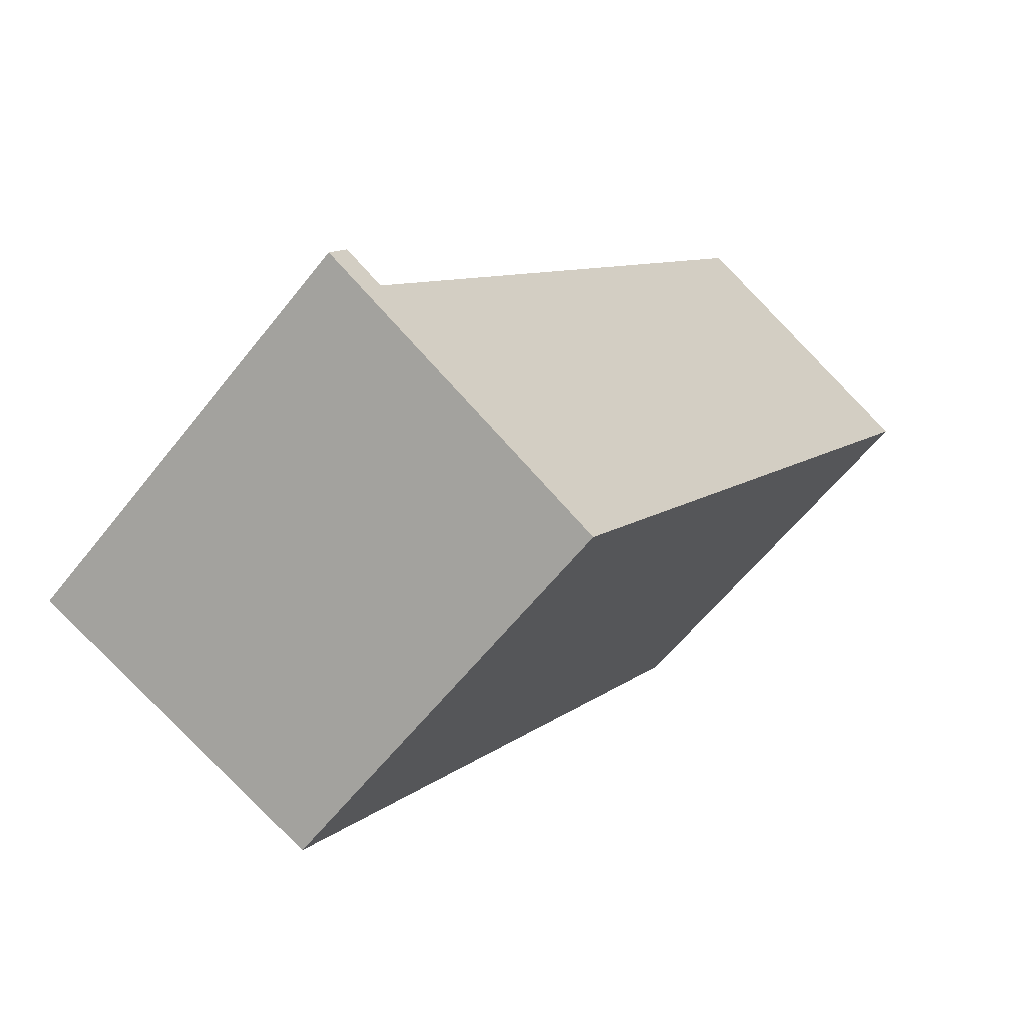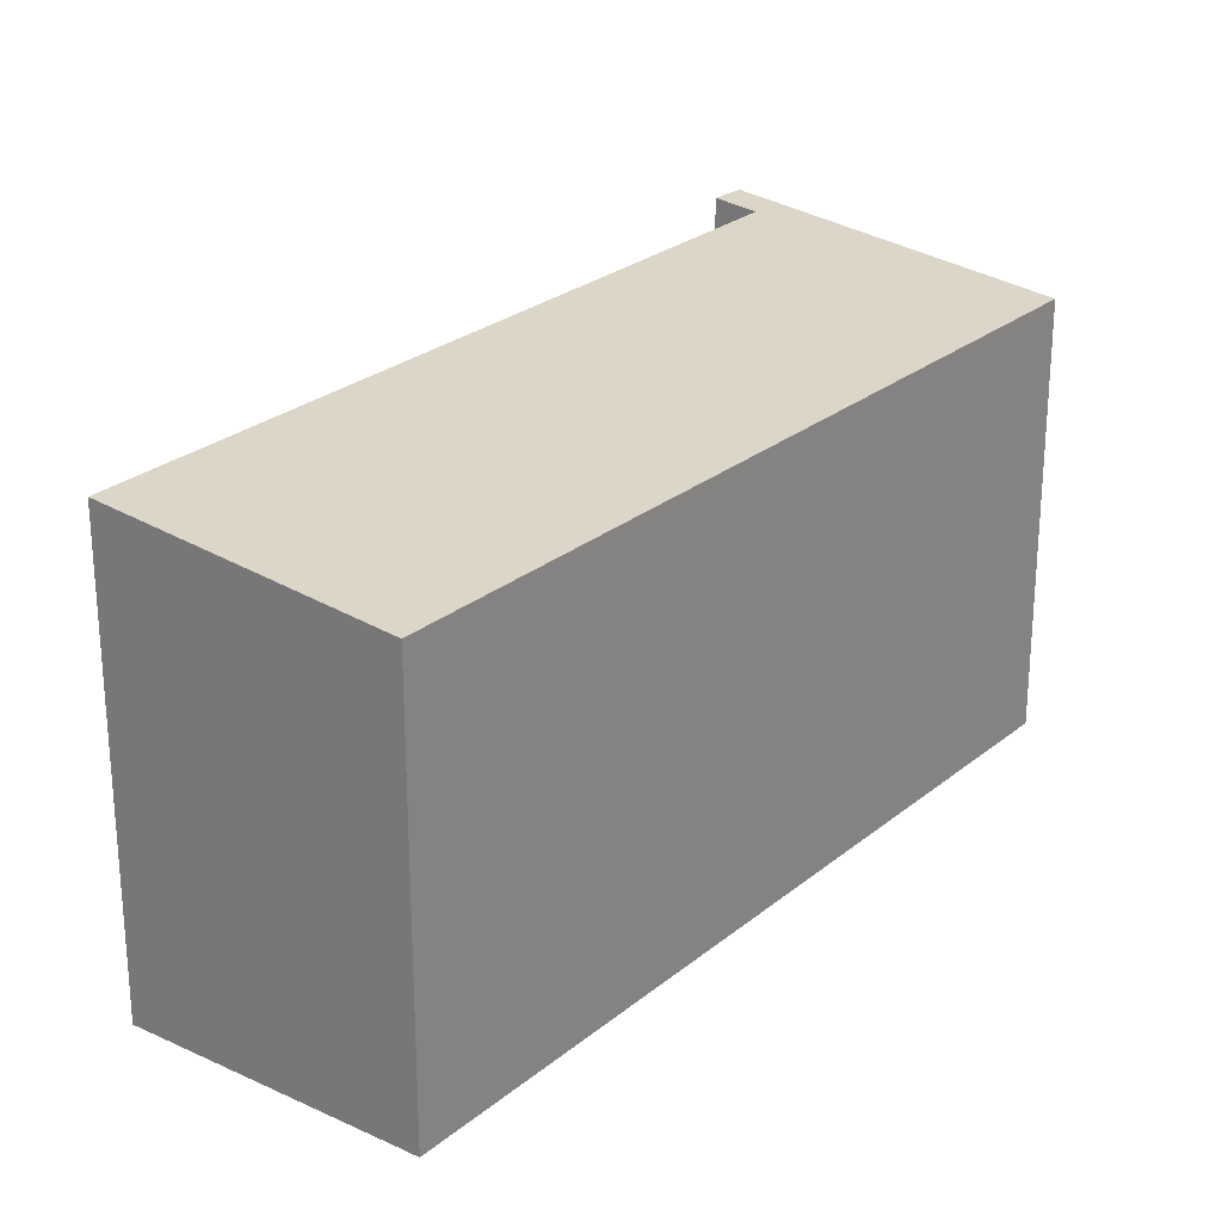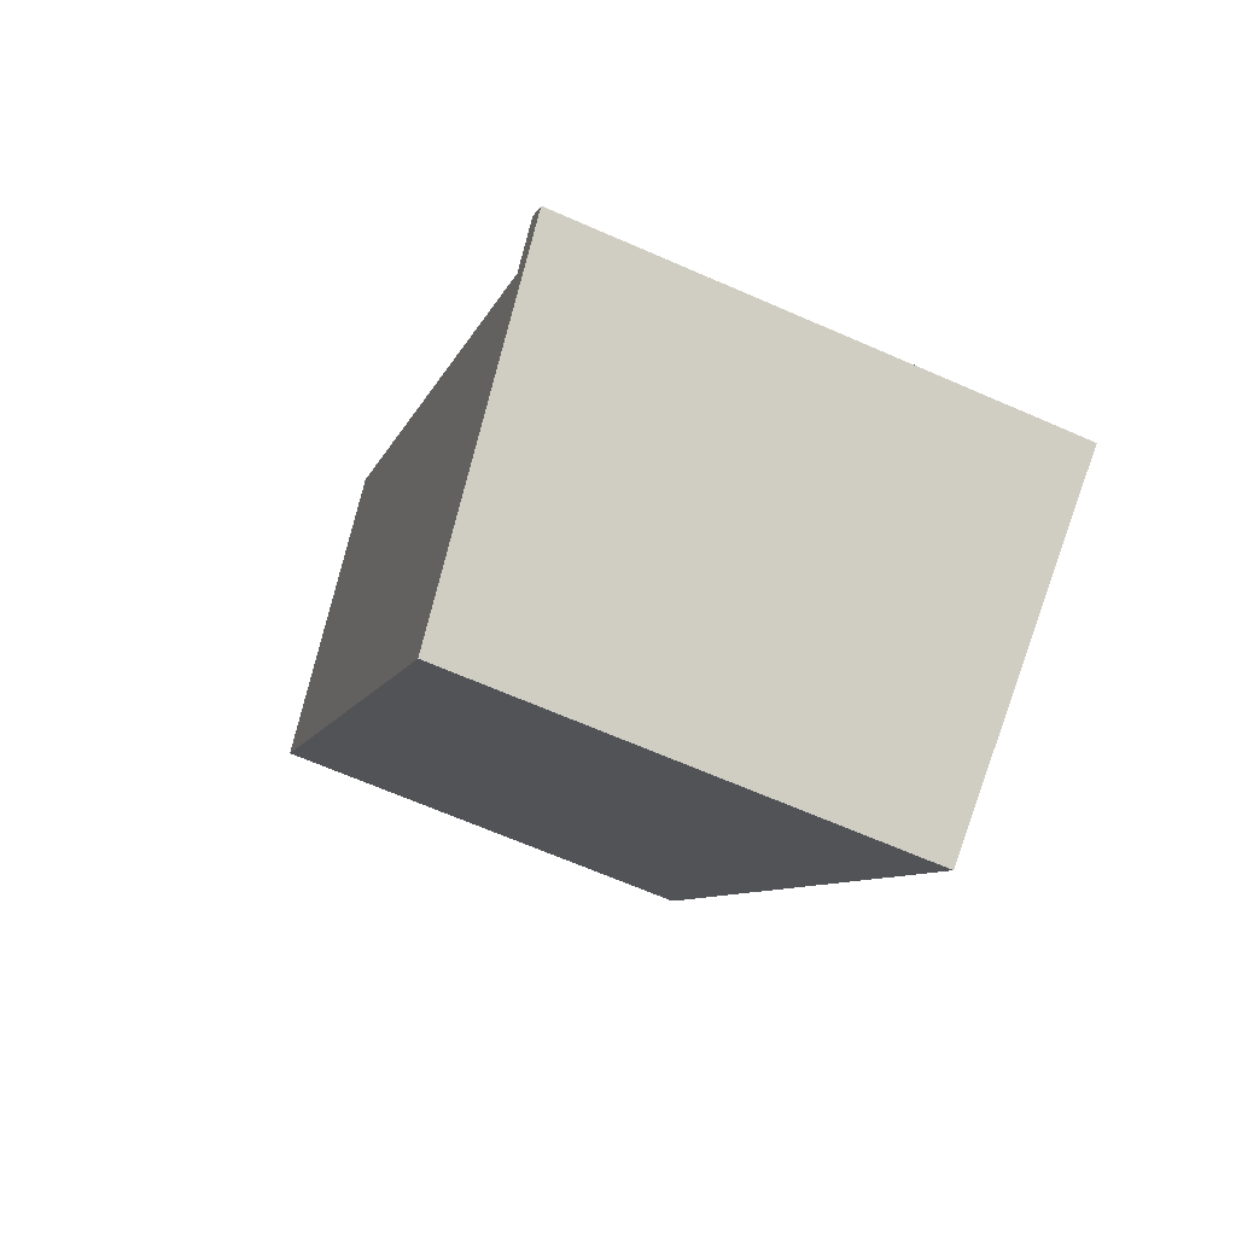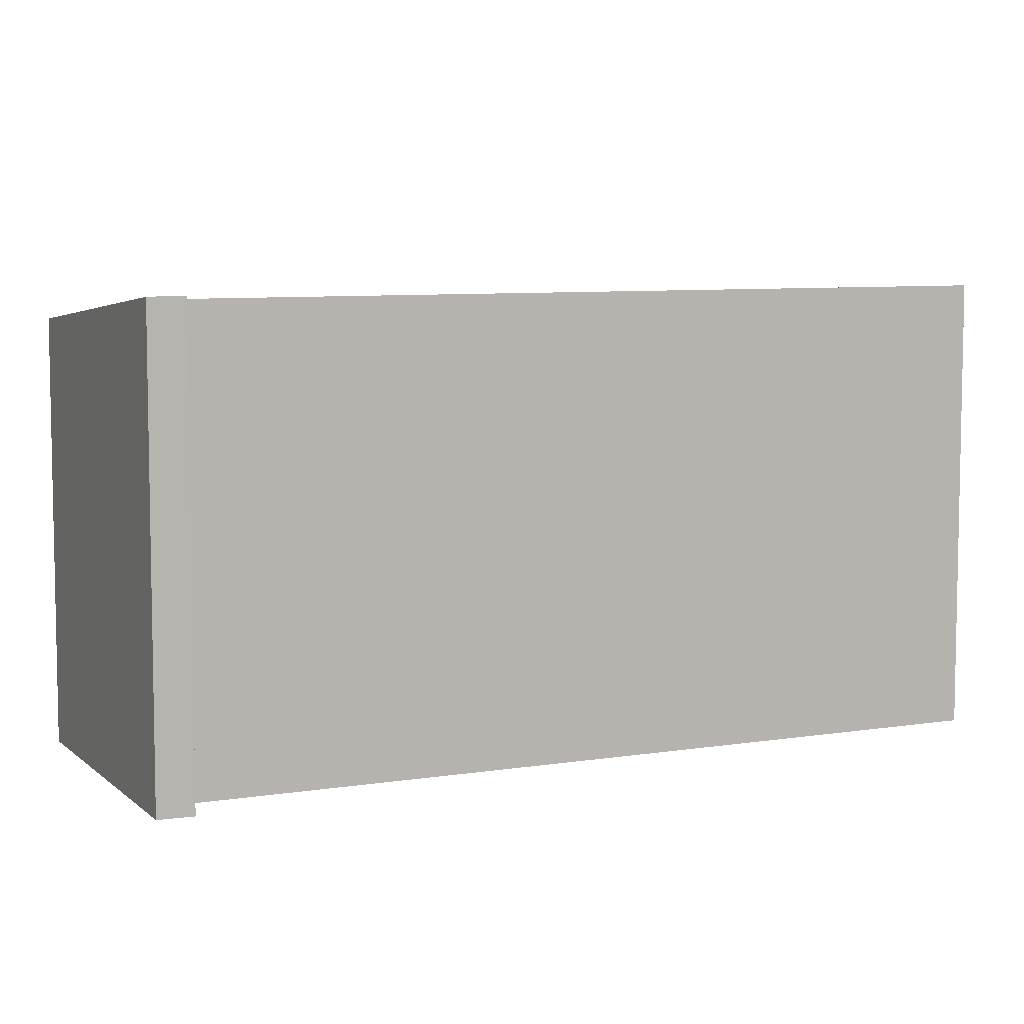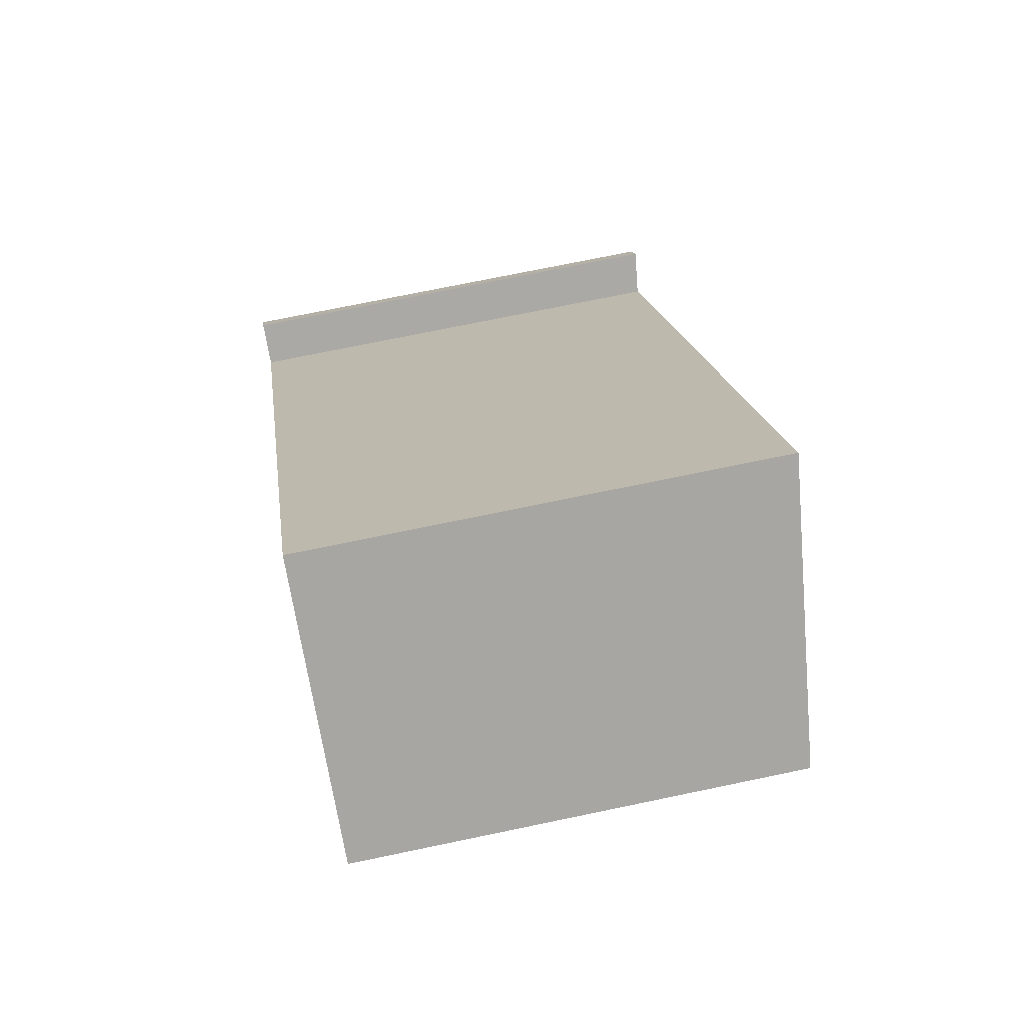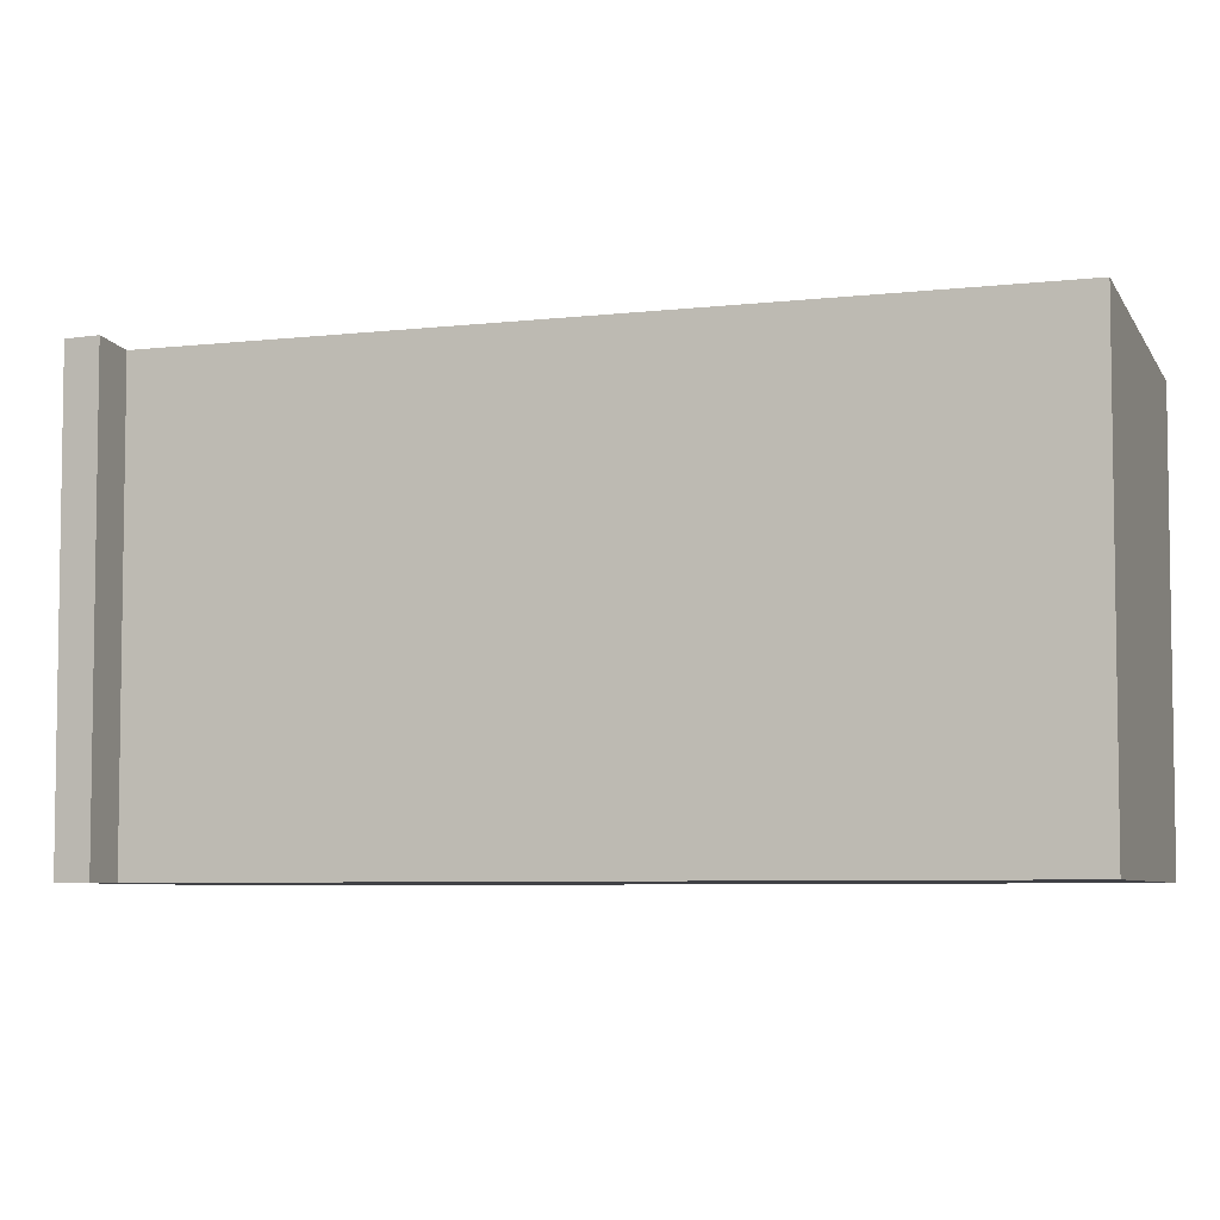
<metadata>
{"format":"obj","ext":"obj","renderer":"f3d","projection":"perspective","resolution":1024,"background":"white","views":[{"elev":-59.7,"azim":-37.9,"up":"+Z"},{"elev":25.6,"azim":71.0,"up":"+Y"},{"elev":-66.6,"azim":-113.7,"up":"+Z"},{"elev":7.3,"azim":-81.7,"up":"+Y"},{"elev":72.1,"azim":78.2,"up":"+Z"},{"elev":-5.9,"azim":-36.4,"up":"+Y"}]}
</metadata>
<code>
v  8.248 4.593 5.841
v  3.135 4.587 -2.024
v  5.631 4.903 7.65
v  0.603 4.905 0.06
v  0 4.951 3.032e-16
v  0.189 4.954 0.335
v  5.631 -4.684e-16 7.65
v  8.248 -3.577e-16 5.841
v  0.189 -2.051e-17 0.335
v  0.603 -3.674e-18 0.06
v  3.135 1.239e-16 -2.024
v  0 0 0
g defaultobject
f 1 2 3
f 4 3 2
f 5 4 2
f 6 4 5
f 7 1 3
f 1 7 8
f 9 4 6
f 4 9 10
f 8 2 1
f 2 8 11
f 2 12 5
f 12 2 11
f 5 9 6
f 9 5 12
f 10 3 4
f 3 10 7
f 7 11 8
f 11 7 10
f 11 10 9
f 11 9 12

</code>
